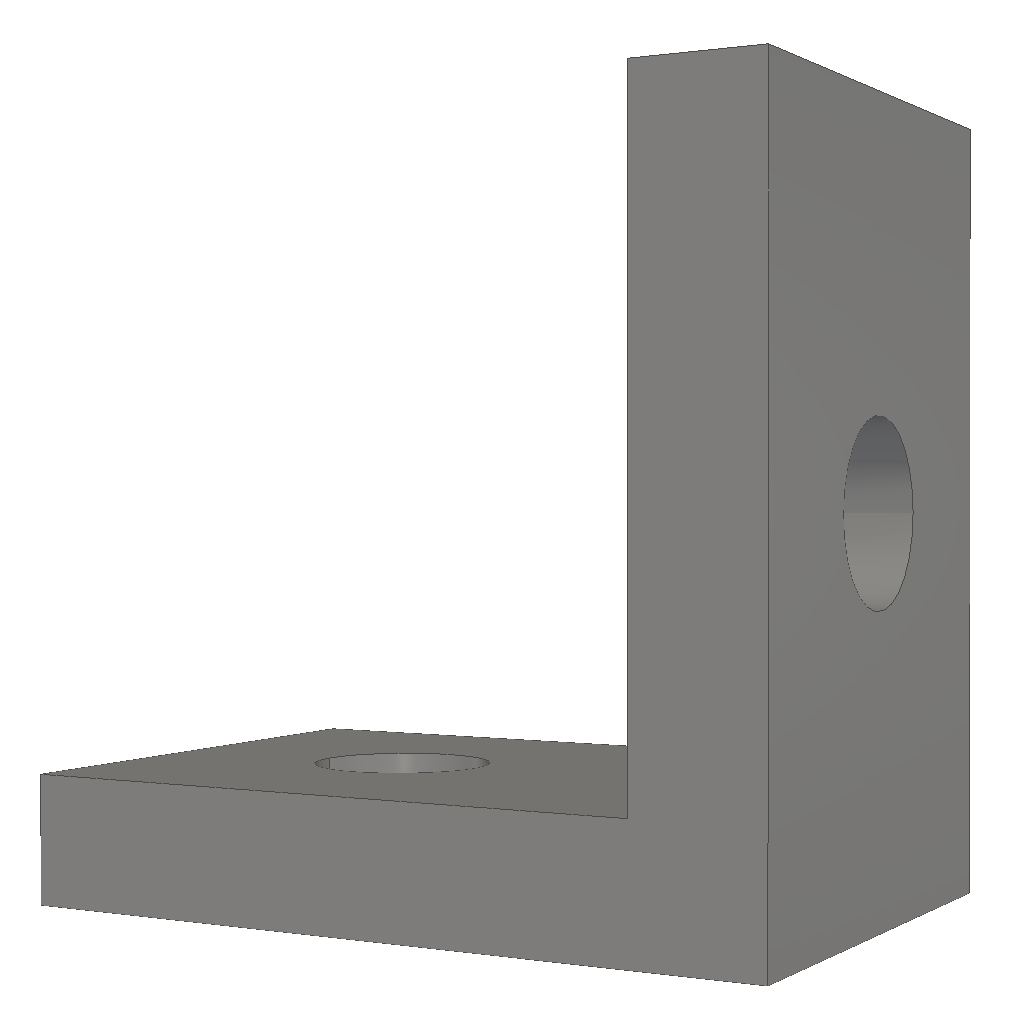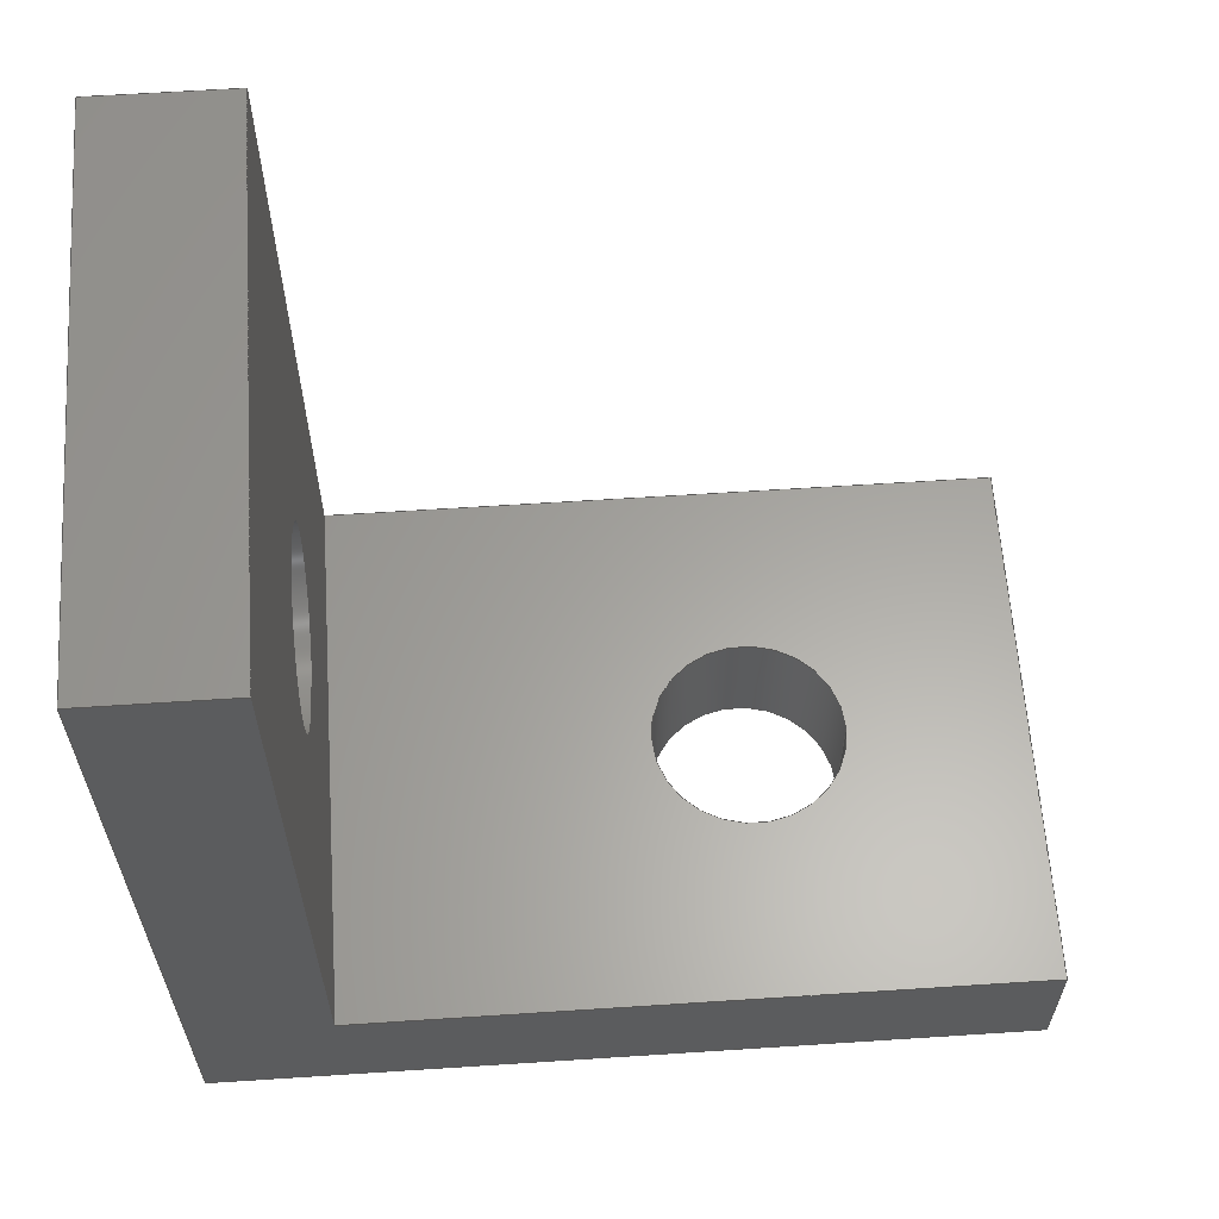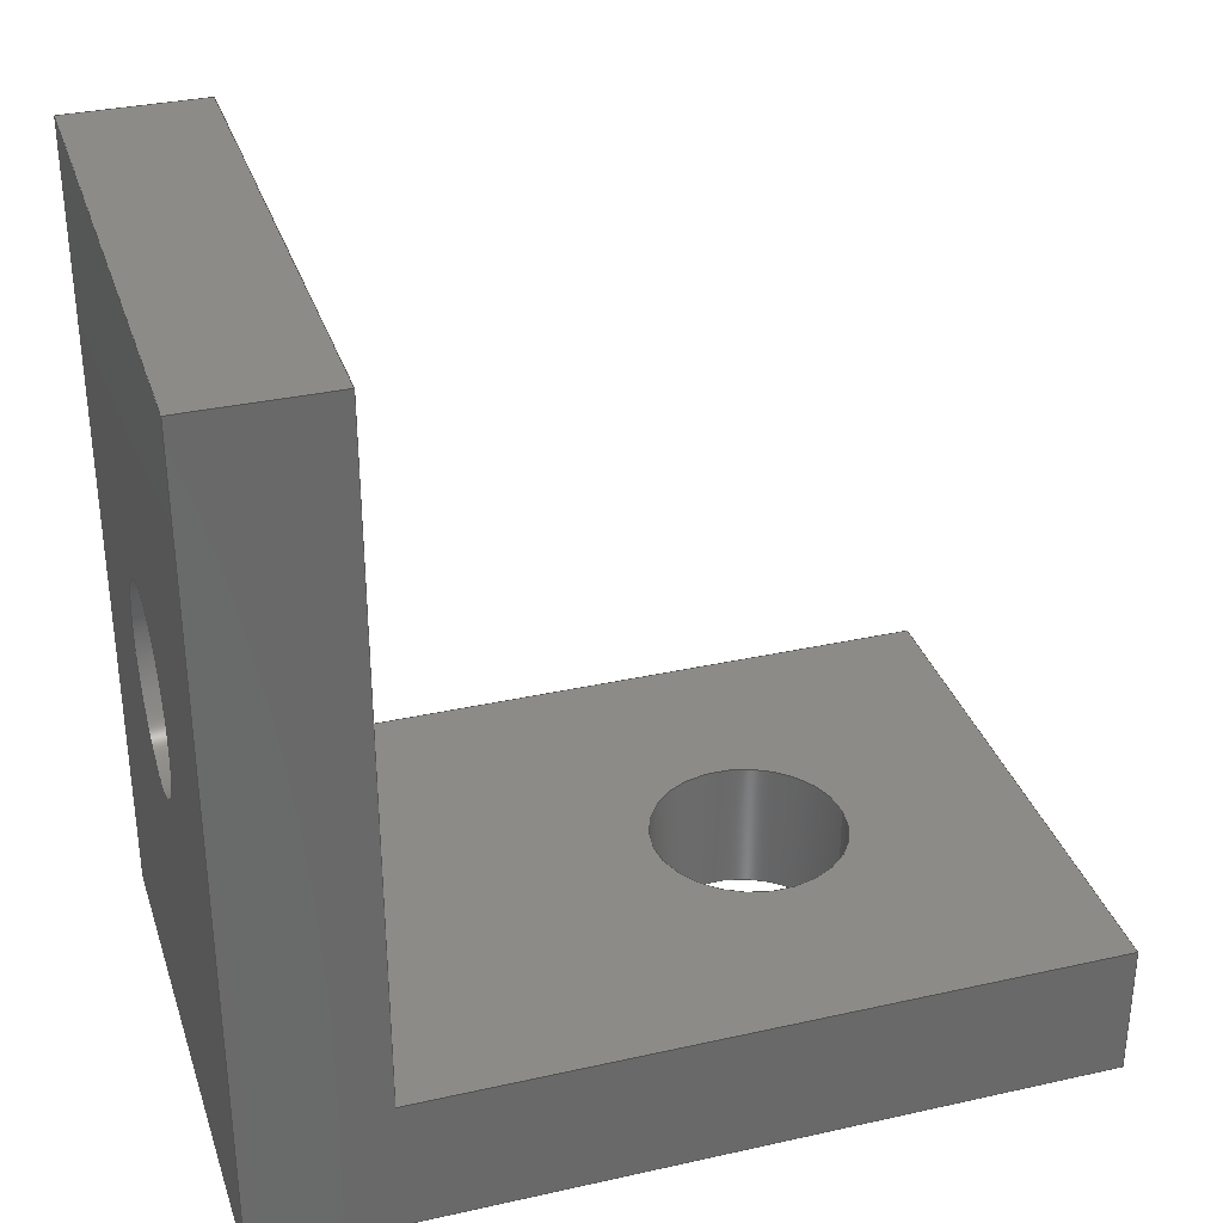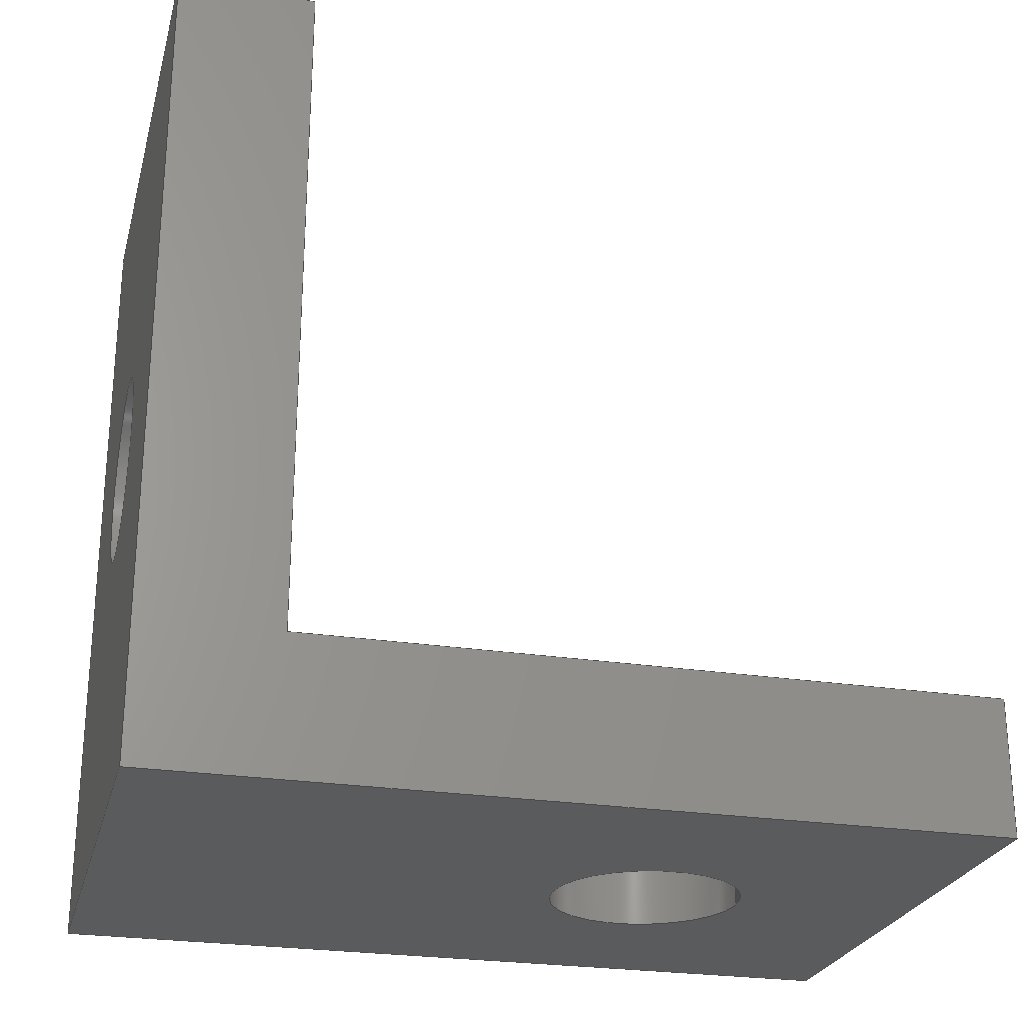
<metadata>
{"format":"step","ext":"stp","renderer":"f3d","projection":"perspective","resolution":1024,"background":"white","views":[{"elev":0.4,"azim":119.4,"up":"+Y"},{"elev":61.8,"azim":-93.8,"up":"+Y"},{"elev":33.1,"azim":-107.1,"up":"+Y"},{"elev":-25.3,"azim":-104.2,"up":"+Y"}]}
</metadata>
<code>
ISO-10303-21;
DATA;
#1=PROPERTY_DEFINITION_REPRESENTATION(#5,#3);
#2=PROPERTY_DEFINITION_REPRESENTATION(#6,#4);
#3=REPRESENTATION('',(#7),#320);
#4=REPRESENTATION('',(#8),#320);
#5=PROPERTY_DEFINITION('pmi validation property','',#327);
#6=PROPERTY_DEFINITION('pmi validation property','',#327);
#7=VALUE_REPRESENTATION_ITEM('number of annotations',COUNT_MEASURE(0));
#8=VALUE_REPRESENTATION_ITEM('number of views',COUNT_MEASURE(0));
#9=CONTEXT_DEPENDENT_SHAPE_REPRESENTATION(#11,#329);
#10=NEXT_ASSEMBLY_USAGE_OCCURRENCE('NAUO1','HBLSS6_b','HBLSS6_b',#330,#331,
'');
#11=(
REPRESENTATION_RELATIONSHIP(' ',' ',#202,#201)
REPRESENTATION_RELATIONSHIP_WITH_TRANSFORMATION(#12)
SHAPE_REPRESENTATION_RELATIONSHIP()
);
#12=ITEM_DEFINED_TRANSFORMATION(' ',' ',#203,#218);
#13=SHAPE_REPRESENTATION_RELATIONSHIP('','',#202,#14);
#14=ADVANCED_BREP_SHAPE_REPRESENTATION('',(#198),#321);
#15=CYLINDRICAL_SURFACE('',#216,3.5);
#16=CYLINDRICAL_SURFACE('',#217,3.5);
#17=LINE('',#273,#35);
#18=LINE('',#276,#36);
#19=LINE('',#278,#37);
#20=LINE('',#280,#38);
#21=LINE('',#282,#39);
#22=LINE('',#284,#40);
#23=LINE('',#286,#41);
#24=LINE('',#290,#42);
#25=LINE('',#292,#43);
#26=LINE('',#294,#44);
#27=LINE('',#298,#45);
#28=LINE('',#300,#46);
#29=LINE('',#302,#47);
#30=LINE('',#304,#48);
#31=LINE('',#306,#49);
#32=LINE('',#308,#50);
#33=LINE('',#312,#51);
#34=LINE('',#313,#52);
#35=VECTOR('',#225,1000);
#36=VECTOR('',#226,1000);
#37=VECTOR('',#227,1000);
#38=VECTOR('',#228,1000);
#39=VECTOR('',#231,1000);
#40=VECTOR('',#232,1000);
#41=VECTOR('',#233,1000);
#42=VECTOR('',#238,1000);
#43=VECTOR('',#239,1000);
#44=VECTOR('',#240,1000);
#45=VECTOR('',#245,1000);
#46=VECTOR('',#246,1000);
#47=VECTOR('',#247,1000);
#48=VECTOR('',#250,1000);
#49=VECTOR('',#251,1000);
#50=VECTOR('',#252,1000);
#51=VECTOR('',#257,1000);
#52=VECTOR('',#258,1000);
#53=ORIENTED_EDGE('',*,*,#97,.F.);
#54=ORIENTED_EDGE('',*,*,#98,.T.);
#55=ORIENTED_EDGE('',*,*,#99,.F.);
#56=ORIENTED_EDGE('',*,*,#100,.F.);
#57=ORIENTED_EDGE('',*,*,#101,.T.);
#58=ORIENTED_EDGE('',*,*,#102,.T.);
#59=ORIENTED_EDGE('',*,*,#103,.F.);
#60=ORIENTED_EDGE('',*,*,#104,.F.);
#61=ORIENTED_EDGE('',*,*,#99,.T.);
#62=ORIENTED_EDGE('',*,*,#105,.T.);
#63=ORIENTED_EDGE('',*,*,#106,.T.);
#64=ORIENTED_EDGE('',*,*,#107,.F.);
#65=ORIENTED_EDGE('',*,*,#108,.F.);
#66=ORIENTED_EDGE('',*,*,#103,.T.);
#67=ORIENTED_EDGE('',*,*,#109,.F.);
#68=ORIENTED_EDGE('',*,*,#110,.T.);
#69=ORIENTED_EDGE('',*,*,#111,.F.);
#70=ORIENTED_EDGE('',*,*,#112,.F.);
#71=ORIENTED_EDGE('',*,*,#107,.T.);
#72=ORIENTED_EDGE('',*,*,#113,.T.);
#73=ORIENTED_EDGE('',*,*,#114,.F.);
#74=ORIENTED_EDGE('',*,*,#115,.F.);
#75=ORIENTED_EDGE('',*,*,#111,.T.);
#76=ORIENTED_EDGE('',*,*,#116,.F.);
#77=ORIENTED_EDGE('',*,*,#117,.T.);
#78=ORIENTED_EDGE('',*,*,#101,.F.);
#79=ORIENTED_EDGE('',*,*,#118,.F.);
#80=ORIENTED_EDGE('',*,*,#114,.T.);
#81=ORIENTED_EDGE('',*,*,#100,.T.);
#82=ORIENTED_EDGE('',*,*,#104,.T.);
#83=ORIENTED_EDGE('',*,*,#108,.T.);
#84=ORIENTED_EDGE('',*,*,#112,.T.);
#85=ORIENTED_EDGE('',*,*,#115,.T.);
#86=ORIENTED_EDGE('',*,*,#118,.T.);
#87=ORIENTED_EDGE('',*,*,#98,.F.);
#88=ORIENTED_EDGE('',*,*,#117,.F.);
#89=ORIENTED_EDGE('',*,*,#113,.F.);
#90=ORIENTED_EDGE('',*,*,#110,.F.);
#91=ORIENTED_EDGE('',*,*,#106,.F.);
#92=ORIENTED_EDGE('',*,*,#102,.F.);
#93=ORIENTED_EDGE('',*,*,#109,.T.);
#94=ORIENTED_EDGE('',*,*,#116,.T.);
#95=ORIENTED_EDGE('',*,*,#97,.T.);
#96=ORIENTED_EDGE('',*,*,#105,.F.);
#97=EDGE_CURVE('',#119,#119,#135,.F.);
#98=EDGE_CURVE('',#120,#121,#17,.T.);
#99=EDGE_CURVE('',#122,#121,#18,.T.);
#100=EDGE_CURVE('',#123,#122,#19,.T.);
#101=EDGE_CURVE('',#123,#120,#20,.T.);
#102=EDGE_CURVE('',#121,#124,#21,.T.);
#103=EDGE_CURVE('',#125,#124,#22,.T.);
#104=EDGE_CURVE('',#122,#125,#23,.T.);
#105=EDGE_CURVE('',#126,#126,#136,.T.);
#106=EDGE_CURVE('',#124,#127,#24,.T.);
#107=EDGE_CURVE('',#128,#127,#25,.T.);
#108=EDGE_CURVE('',#125,#128,#26,.T.);
#109=EDGE_CURVE('',#129,#129,#137,.T.);
#110=EDGE_CURVE('',#127,#130,#27,.T.);
#111=EDGE_CURVE('',#131,#130,#28,.T.);
#112=EDGE_CURVE('',#128,#131,#29,.T.);
#113=EDGE_CURVE('',#130,#132,#30,.T.);
#114=EDGE_CURVE('',#133,#132,#31,.T.);
#115=EDGE_CURVE('',#131,#133,#32,.T.);
#116=EDGE_CURVE('',#134,#134,#138,.F.);
#117=EDGE_CURVE('',#132,#120,#33,.T.);
#118=EDGE_CURVE('',#133,#123,#34,.T.);
#119=VERTEX_POINT('',#272);
#120=VERTEX_POINT('',#274);
#121=VERTEX_POINT('',#275);
#122=VERTEX_POINT('',#277);
#123=VERTEX_POINT('',#279);
#124=VERTEX_POINT('',#283);
#125=VERTEX_POINT('',#285);
#126=VERTEX_POINT('',#289);
#127=VERTEX_POINT('',#291);
#128=VERTEX_POINT('',#293);
#129=VERTEX_POINT('',#297);
#130=VERTEX_POINT('',#299);
#131=VERTEX_POINT('',#301);
#132=VERTEX_POINT('',#305);
#133=VERTEX_POINT('',#307);
#134=VERTEX_POINT('',#311);
#135=CIRCLE('',#205,3.5);
#136=CIRCLE('',#208,3.5);
#137=CIRCLE('',#210,3.5);
#138=CIRCLE('',#213,3.5);
#139=EDGE_LOOP('',(#53));
#140=EDGE_LOOP('',(#54,#55,#56,#57));
#141=EDGE_LOOP('',(#58,#59,#60,#61));
#142=EDGE_LOOP('',(#62));
#143=EDGE_LOOP('',(#63,#64,#65,#66));
#144=EDGE_LOOP('',(#67));
#145=EDGE_LOOP('',(#68,#69,#70,#71));
#146=EDGE_LOOP('',(#72,#73,#74,#75));
#147=EDGE_LOOP('',(#76));
#148=EDGE_LOOP('',(#77,#78,#79,#80));
#149=EDGE_LOOP('',(#81,#82,#83,#84,#85,#86));
#150=EDGE_LOOP('',(#87,#88,#89,#90,#91,#92));
#151=EDGE_LOOP('',(#93));
#152=EDGE_LOOP('',(#94));
#153=EDGE_LOOP('',(#95));
#154=EDGE_LOOP('',(#96));
#155=FACE_BOUND('',#139,.T.);
#156=FACE_BOUND('',#140,.T.);
#157=FACE_BOUND('',#141,.T.);
#158=FACE_BOUND('',#142,.T.);
#159=FACE_BOUND('',#143,.T.);
#160=FACE_BOUND('',#144,.T.);
#161=FACE_BOUND('',#145,.T.);
#162=FACE_BOUND('',#146,.T.);
#163=FACE_BOUND('',#147,.T.);
#164=FACE_BOUND('',#148,.T.);
#165=FACE_BOUND('',#149,.T.);
#166=FACE_BOUND('',#150,.T.);
#167=FACE_BOUND('',#151,.T.);
#168=FACE_BOUND('',#152,.T.);
#169=FACE_BOUND('',#153,.T.);
#170=FACE_BOUND('',#154,.T.);
#171=PLANE('',#204);
#172=PLANE('',#206);
#173=PLANE('',#207);
#174=PLANE('',#209);
#175=PLANE('',#211);
#176=PLANE('',#212);
#177=PLANE('',#214);
#178=PLANE('',#215);
#179=ADVANCED_FACE('',(#155,#156),#171,.F.);
#180=ADVANCED_FACE('',(#157),#172,.F.);
#181=ADVANCED_FACE('',(#158,#159),#173,.F.);
#182=ADVANCED_FACE('',(#160,#161),#174,.F.);
#183=ADVANCED_FACE('',(#162),#175,.F.);
#184=ADVANCED_FACE('',(#163,#164),#176,.F.);
#185=ADVANCED_FACE('',(#165),#177,.T.);
#186=ADVANCED_FACE('',(#166),#178,.F.);
#187=ADVANCED_FACE('',(#167,#168),#15,.F.);
#188=ADVANCED_FACE('',(#169,#170),#16,.F.);
#189=CLOSED_SHELL('',(#179,#180,#181,#182,#183,#184,#185,#186,#187,#188));
#190=STYLED_ITEM('',(#191),#198);
#191=PRESENTATION_STYLE_ASSIGNMENT((#192));
#192=SURFACE_STYLE_USAGE(.BOTH.,#193);
#193=SURFACE_SIDE_STYLE('',(#194));
#194=SURFACE_STYLE_FILL_AREA(#195);
#195=FILL_AREA_STYLE('',(#196));
#196=FILL_AREA_STYLE_COLOUR('',#197);
#197=COLOUR_RGB('',0.69,0.69,0.69);
#198=MANIFOLD_SOLID_BREP('HBLSS6_b',#189);
#199=SHAPE_DEFINITION_REPRESENTATION(#327,#201);
#200=SHAPE_DEFINITION_REPRESENTATION(#328,#202);
#201=SHAPE_REPRESENTATION('HBLSS6',(#203,#218),#320);
#202=SHAPE_REPRESENTATION('HBLSS6_b',(#203),#321);
#203=AXIS2_PLACEMENT_3D('',#269,#219,#220);
#204=AXIS2_PLACEMENT_3D('',#270,#221,#222);
#205=AXIS2_PLACEMENT_3D('',#271,#223,#224);
#206=AXIS2_PLACEMENT_3D('',#281,#229,#230);
#207=AXIS2_PLACEMENT_3D('',#287,#234,#235);
#208=AXIS2_PLACEMENT_3D('',#288,#236,#237);
#209=AXIS2_PLACEMENT_3D('',#295,#241,#242);
#210=AXIS2_PLACEMENT_3D('',#296,#243,#244);
#211=AXIS2_PLACEMENT_3D('',#303,#248,#249);
#212=AXIS2_PLACEMENT_3D('',#309,#253,#254);
#213=AXIS2_PLACEMENT_3D('',#310,#255,#256);
#214=AXIS2_PLACEMENT_3D('',#314,#259,#260);
#215=AXIS2_PLACEMENT_3D('',#315,#261,#262);
#216=AXIS2_PLACEMENT_3D('',#316,#263,#264);
#217=AXIS2_PLACEMENT_3D('',#317,#265,#266);
#218=AXIS2_PLACEMENT_3D('',#318,#267,#268);
#219=DIRECTION('',(0,0,1));
#220=DIRECTION('',(1,0,0));
#221=DIRECTION('',(0,-1,0));
#222=DIRECTION('',(0,0,-1));
#223=DIRECTION('',(0,-1,0));
#224=DIRECTION('',(0,0,-1));
#225=DIRECTION('',(0,0,1));
#226=DIRECTION('',(-1,0,0));
#227=DIRECTION('',(0,0,1));
#228=DIRECTION('',(-1,0,0));
#229=DIRECTION('',(0,0,-1));
#230=DIRECTION('',(-1,0,0));
#231=DIRECTION('',(0,-1,0));
#232=DIRECTION('',(-1,0,0));
#233=DIRECTION('',(0,-1,0));
#234=DIRECTION('',(0,1,0));
#235=DIRECTION('',(0,0,1));
#236=DIRECTION('',(0,1,0));
#237=DIRECTION('',(0,0,1));
#238=DIRECTION('',(0,0,-1));
#239=DIRECTION('',(-1,0,0));
#240=DIRECTION('',(0,0,-1));
#241=DIRECTION('',(0,0,1));
#242=DIRECTION('',(1,0,0));
#243=DIRECTION('',(0,0,-1));
#244=DIRECTION('',(-1,0,0));
#245=DIRECTION('',(0,1,0));
#246=DIRECTION('',(-1,0,0));
#247=DIRECTION('',(0,1,0));
#248=DIRECTION('',(0,-1,0));
#249=DIRECTION('',(0,0,-1));
#250=DIRECTION('',(0,0,1));
#251=DIRECTION('',(-1,0,0));
#252=DIRECTION('',(0,0,1));
#253=DIRECTION('',(0,0,-1));
#254=DIRECTION('',(-1,0,0));
#255=DIRECTION('',(0,0,-1));
#256=DIRECTION('',(-1,0,0));
#257=DIRECTION('',(0,-1,0));
#258=DIRECTION('',(0,-1,0));
#259=DIRECTION('',(1,0,0));
#260=DIRECTION('',(0,0,-1));
#261=DIRECTION('',(1,0,0));
#262=DIRECTION('',(0,0,-1));
#263=DIRECTION('',(0,0,-1));
#264=DIRECTION('',(-1,0,0));
#265=DIRECTION('',(0,1,0));
#266=DIRECTION('',(0,0,1));
#267=DIRECTION('',(0,0,1));
#268=DIRECTION('',(1,0,0));
#269=CARTESIAN_POINT('',(0,0,0));
#270=CARTESIAN_POINT('',(10,5,5));
#271=CARTESIAN_POINT('',(0,5,20));
#272=CARTESIAN_POINT('',(0,5,16.5));
#273=CARTESIAN_POINT('',(-10,5,5));
#274=CARTESIAN_POINT('',(-10,5,5));
#275=CARTESIAN_POINT('',(-10,5,30));
#276=CARTESIAN_POINT('',(10,5,30));
#277=CARTESIAN_POINT('',(10,5,30));
#278=CARTESIAN_POINT('',(10,5,5));
#279=CARTESIAN_POINT('',(10,5,5));
#280=CARTESIAN_POINT('',(10,5,5));
#281=CARTESIAN_POINT('',(10,5,30));
#282=CARTESIAN_POINT('',(-10,5,30));
#283=CARTESIAN_POINT('',(-10,0,30));
#284=CARTESIAN_POINT('',(10,0,30));
#285=CARTESIAN_POINT('',(10,0,30));
#286=CARTESIAN_POINT('',(10,5,30));
#287=CARTESIAN_POINT('',(10,0,30));
#288=CARTESIAN_POINT('',(0,0,20));
#289=CARTESIAN_POINT('',(0,0,23.5));
#290=CARTESIAN_POINT('',(-10,0,30));
#291=CARTESIAN_POINT('',(-10,0,0));
#292=CARTESIAN_POINT('',(10,0,0));
#293=CARTESIAN_POINT('',(10,0,0));
#294=CARTESIAN_POINT('',(10,0,30));
#295=CARTESIAN_POINT('',(10,0,0));
#296=CARTESIAN_POINT('',(0,15,0));
#297=CARTESIAN_POINT('',(-3.5,15,0));
#298=CARTESIAN_POINT('',(-10,0,0));
#299=CARTESIAN_POINT('',(-10,30,0));
#300=CARTESIAN_POINT('',(10,30,0));
#301=CARTESIAN_POINT('',(10,30,0));
#302=CARTESIAN_POINT('',(10,0,0));
#303=CARTESIAN_POINT('',(10,30,0));
#304=CARTESIAN_POINT('',(-10,30,0));
#305=CARTESIAN_POINT('',(-10,30,5));
#306=CARTESIAN_POINT('',(10,30,5));
#307=CARTESIAN_POINT('',(10,30,5));
#308=CARTESIAN_POINT('',(10,30,0));
#309=CARTESIAN_POINT('',(10,30,5));
#310=CARTESIAN_POINT('',(0,15,5));
#311=CARTESIAN_POINT('',(-3.5,15,5));
#312=CARTESIAN_POINT('',(-10,30,5));
#313=CARTESIAN_POINT('',(10,30,5));
#314=CARTESIAN_POINT('',(10,0,0));
#315=CARTESIAN_POINT('',(-10,0,0));
#316=CARTESIAN_POINT('',(0,15,0));
#317=CARTESIAN_POINT('',(0,6,20));
#318=CARTESIAN_POINT('',(0,0,0));
#319=MECHANICAL_DESIGN_GEOMETRIC_PRESENTATION_REPRESENTATION('',(#190),
#320);
#320=(
GEOMETRIC_REPRESENTATION_CONTEXT(3)
GLOBAL_UNCERTAINTY_ASSIGNED_CONTEXT((#322))
GLOBAL_UNIT_ASSIGNED_CONTEXT((#326,#325,#324))
REPRESENTATION_CONTEXT('HBLSS6','TOP_LEVEL_ASSEMBLY_PART')
);
#321=(
GEOMETRIC_REPRESENTATION_CONTEXT(3)
GLOBAL_UNCERTAINTY_ASSIGNED_CONTEXT((#323))
GLOBAL_UNIT_ASSIGNED_CONTEXT((#326,#325,#324))
REPRESENTATION_CONTEXT('HBLSS6_b','COMPONENT_PART')
);
#322=UNCERTAINTY_MEASURE_WITH_UNIT(LENGTH_MEASURE(0.005),#326,
'DISTANCE_ACCURACY_VALUE','Maximum Tolerance applied to model');
#323=UNCERTAINTY_MEASURE_WITH_UNIT(LENGTH_MEASURE(0.005),#326,
'DISTANCE_ACCURACY_VALUE','Maximum Tolerance applied to model');
#324=(
NAMED_UNIT(*)
SI_UNIT($,.STERADIAN.)
SOLID_ANGLE_UNIT()
);
#325=(
NAMED_UNIT(*)
PLANE_ANGLE_UNIT()
SI_UNIT($,.RADIAN.)
);
#326=(
LENGTH_UNIT()
NAMED_UNIT(*)
SI_UNIT(.MILLI.,.METRE.)
);
#327=PRODUCT_DEFINITION_SHAPE('','',#330);
#328=PRODUCT_DEFINITION_SHAPE('','',#331);
#329=PRODUCT_DEFINITION_SHAPE(' ','NAUO PRDDFN',#10);
#330=PRODUCT_DEFINITION('','',#334,#332);
#331=PRODUCT_DEFINITION('','',#335,#333);
#332=PRODUCT_DEFINITION_CONTEXT('',#345,'design');
#333=PRODUCT_DEFINITION_CONTEXT('',#345,'design');
#334=PRODUCT_DEFINITION_FORMATION_WITH_SPECIFIED_SOURCE('','',#338,
 .NOT_KNOWN.);
#335=PRODUCT_DEFINITION_FORMATION_WITH_SPECIFIED_SOURCE('','',#339,
 .NOT_KNOWN.);
#336=PRODUCT_RELATED_PRODUCT_CATEGORY('','',(#338));
#337=PRODUCT_RELATED_PRODUCT_CATEGORY('','',(#339));
#338=PRODUCT('HBLSS6','HBLSS6','HBLSS6',(#342));
#339=PRODUCT('HBLSS6_b','HBLSS6_b','HBLSS6_b',(#343));
#340=PRODUCT_CATEGORY('','');
#341=PRODUCT_CATEGORY('','');
#342=PRODUCT_CONTEXT('',#345,'mechanical');
#343=PRODUCT_CONTEXT('',#345,'mechanical');
#344=APPLICATION_PROTOCOL_DEFINITION('international standard',
'automotive_design',2010,#345);
#345=APPLICATION_CONTEXT(
'core data for automotive mechanical design processes');
ENDSEC;
END-ISO-10303-21;

</code>
